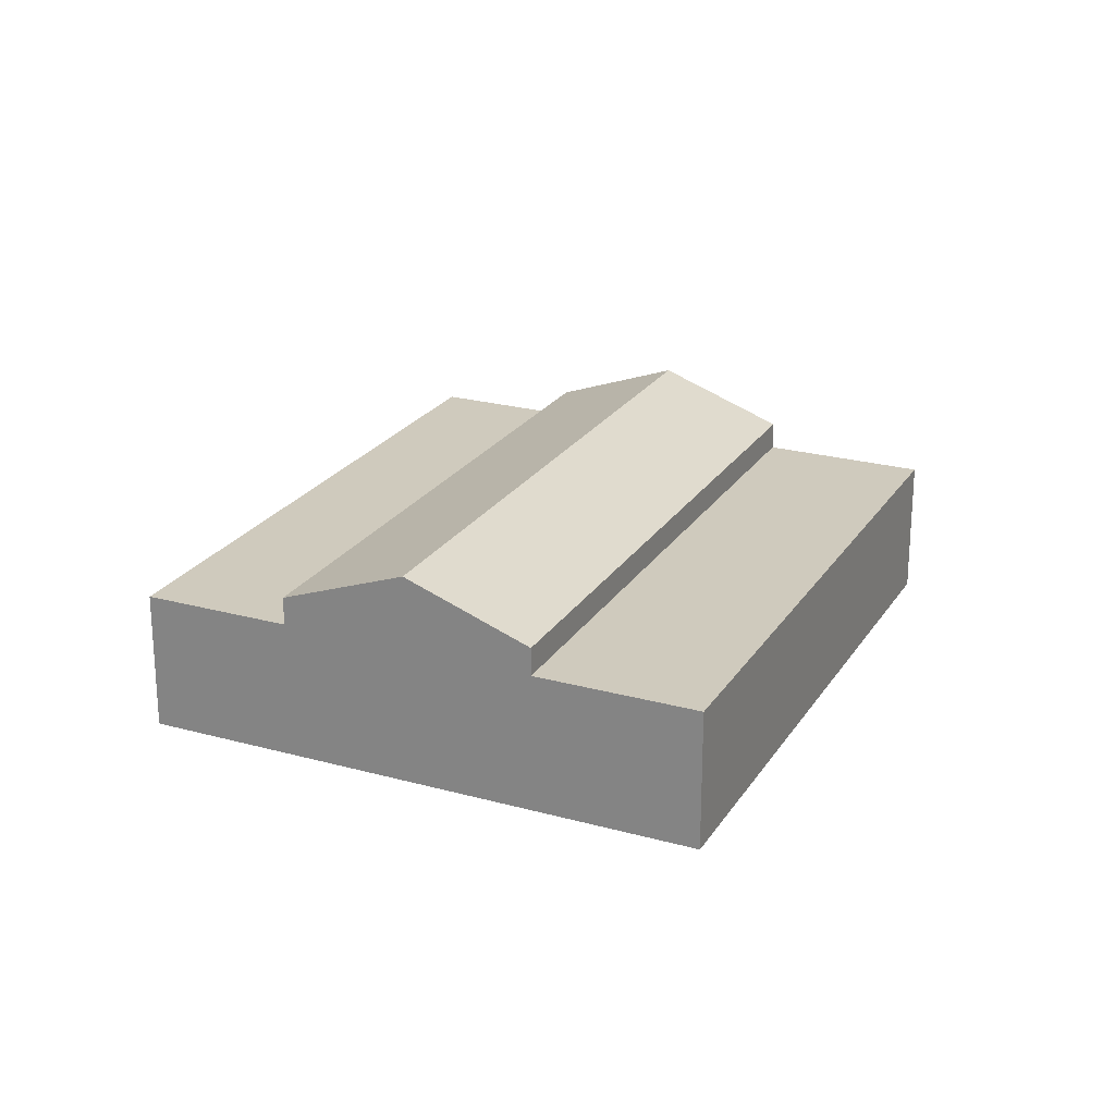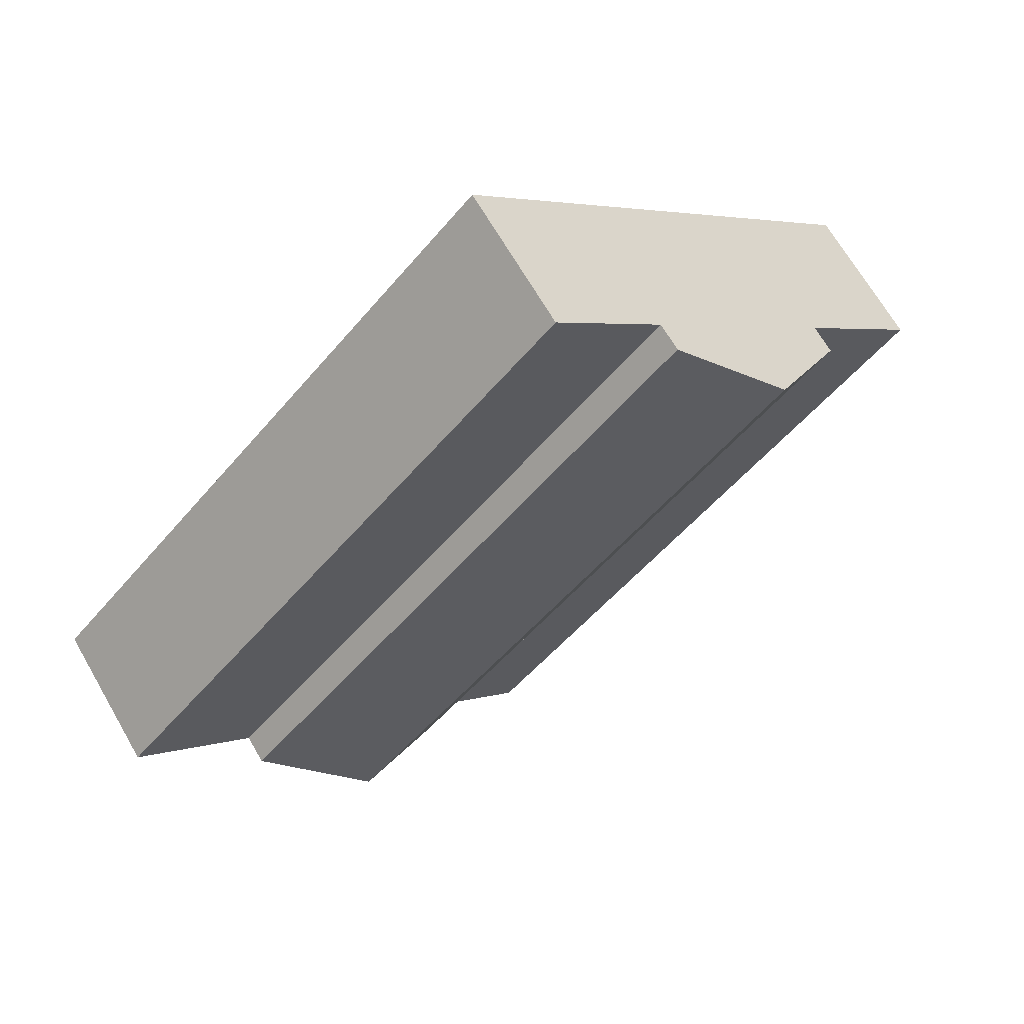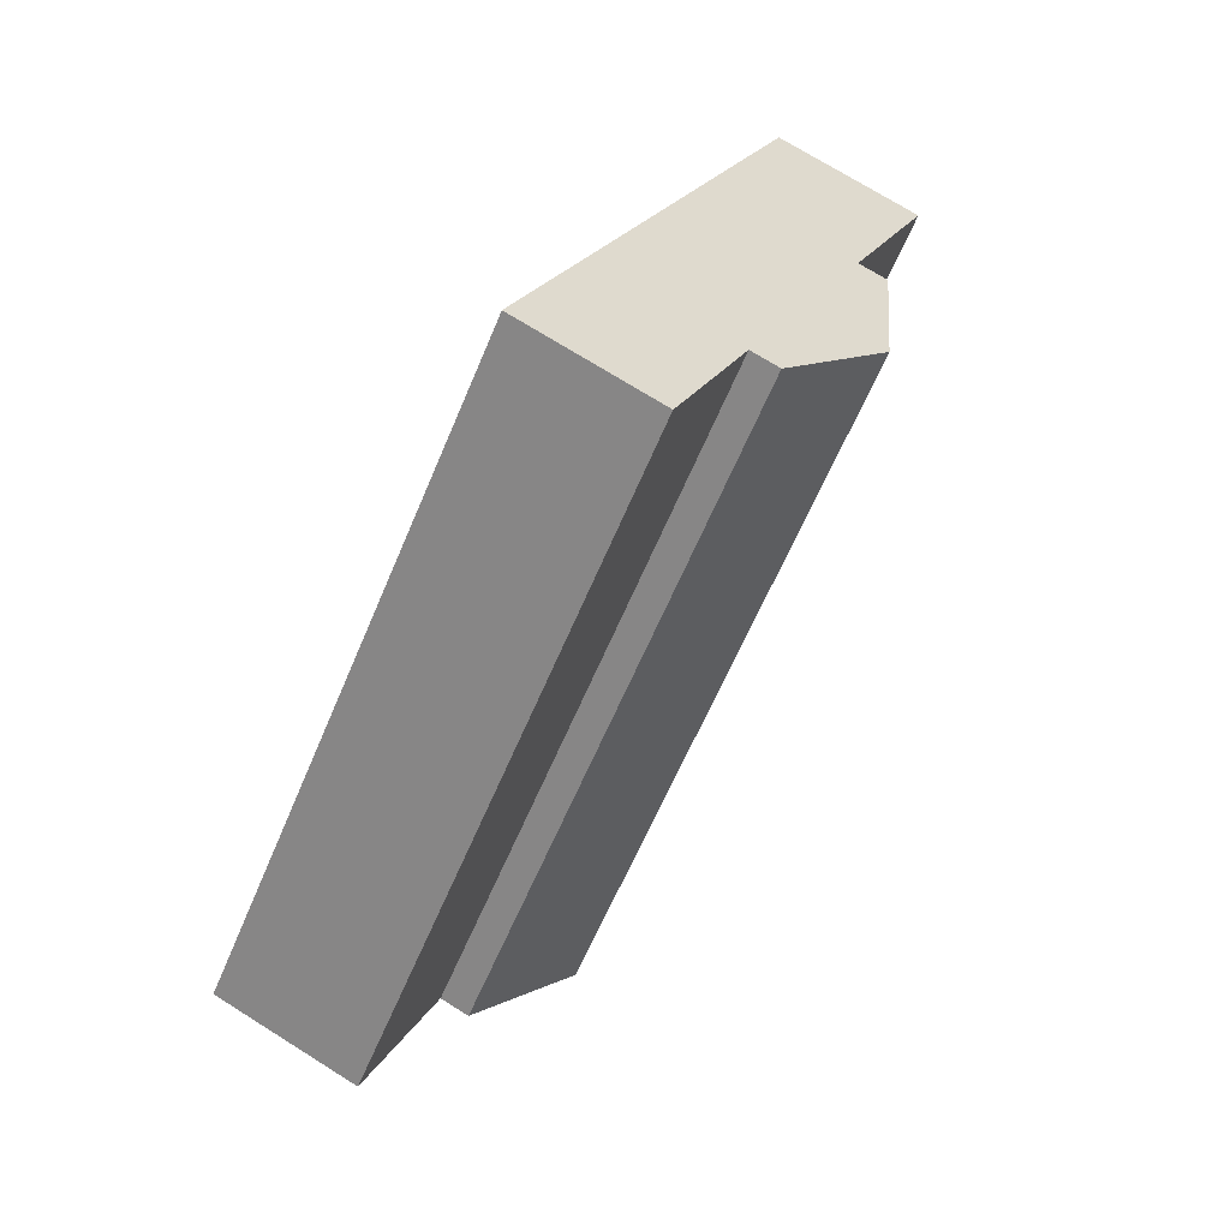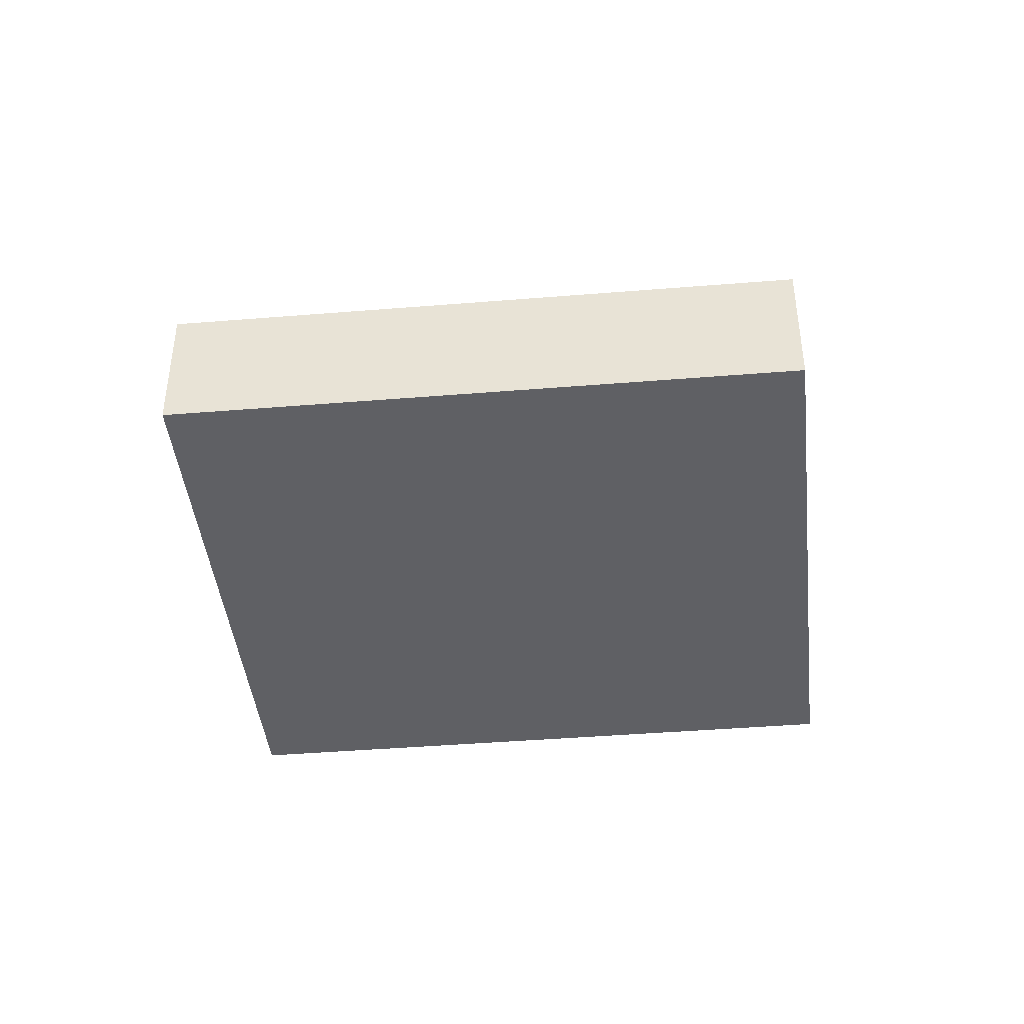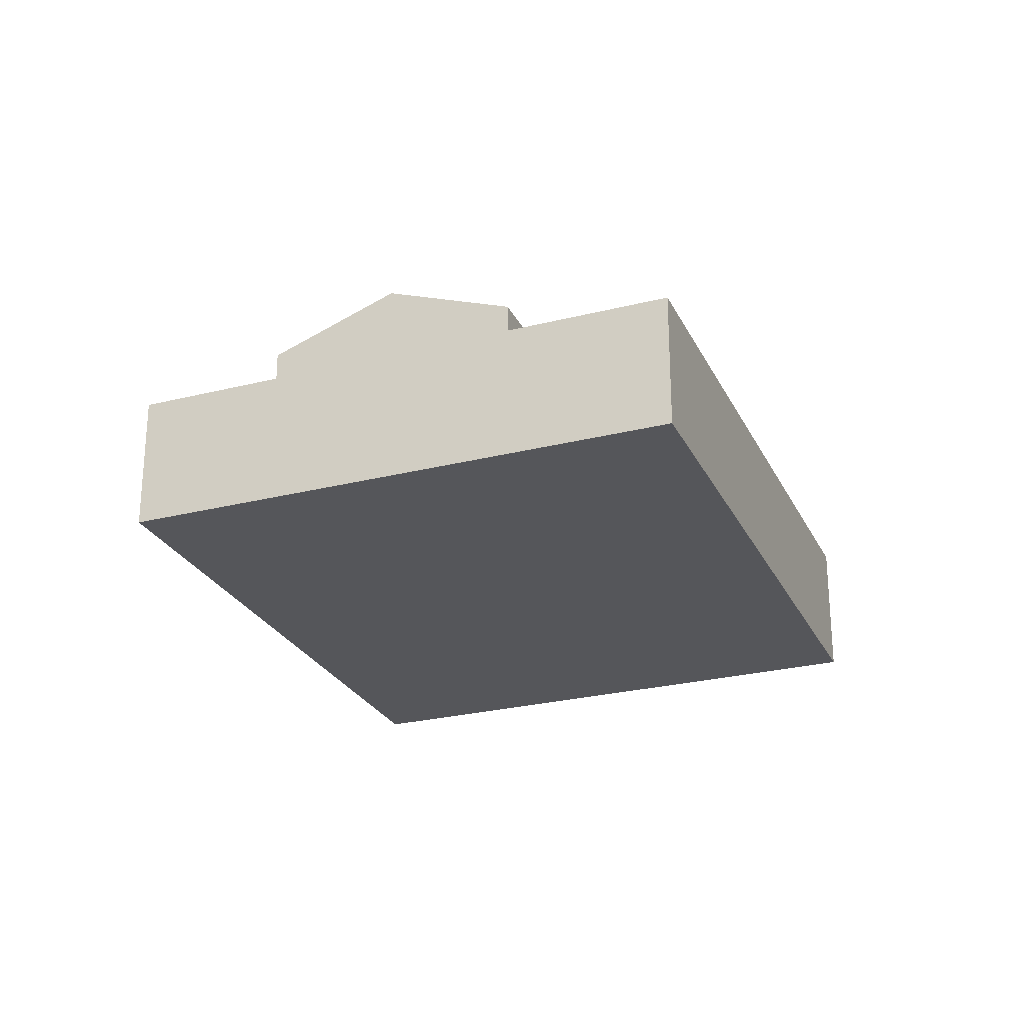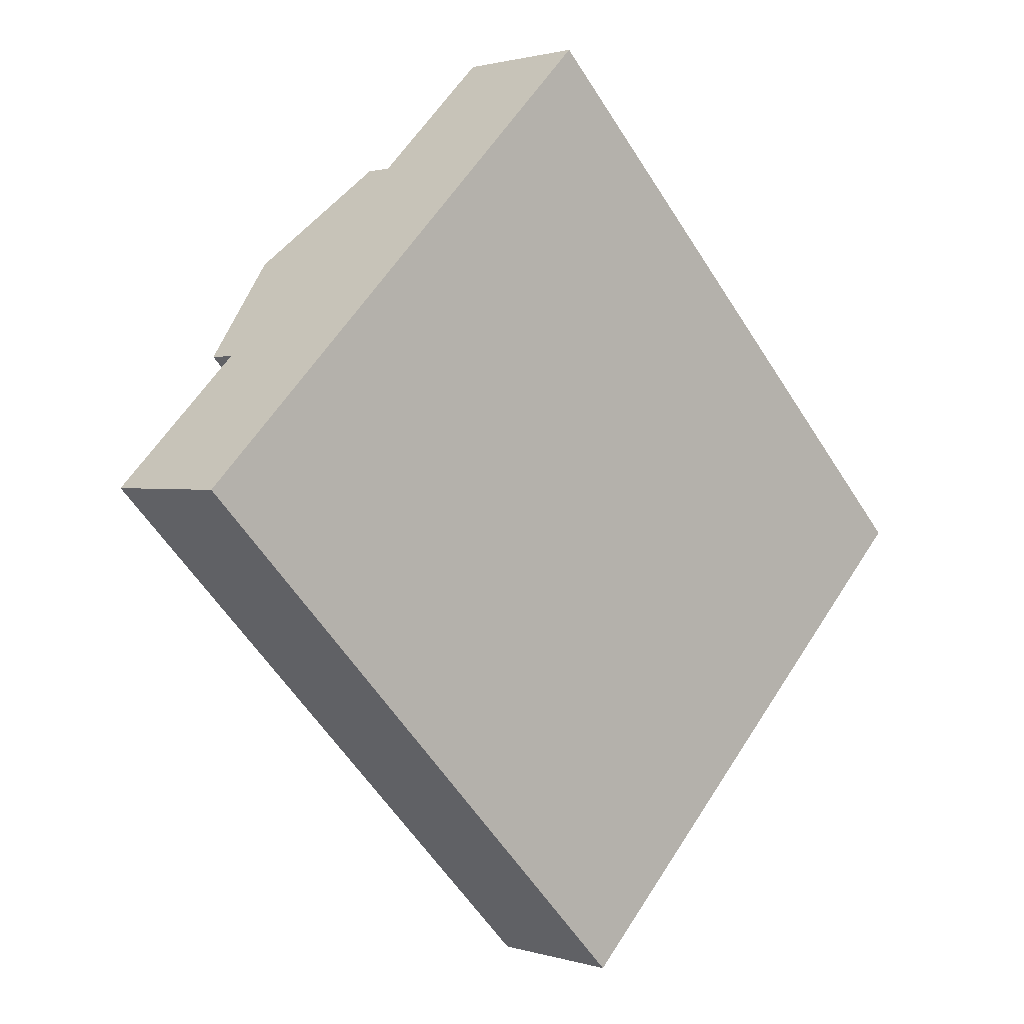
<metadata>
{"format":"obj","ext":"obj","renderer":"f3d","projection":"perspective","resolution":1024,"background":"white","views":[{"elev":23.1,"azim":160.1,"up":"+Y"},{"elev":67.1,"azim":150.1,"up":"+Z"},{"elev":71.7,"azim":122.2,"up":"+Z"},{"elev":-43.2,"azim":-128.8,"up":"+Y"},{"elev":-25.8,"azim":156.9,"up":"+Y"},{"elev":1.4,"azim":-41.8,"up":"+Z"}]}
</metadata>
<code>
v  9.996 -6.144e-16 10.03
v  28.64 1.114e-16 -1.819
v  13.57 -8.338e-16 13.62
v  6.96 -4.278e-16 6.986
v  3.924 -2.412e-16 3.938
v  0 0 0
v  25.07 3.308e-16 -5.403
v  22.03 5.174e-16 -8.451
v  18.99 7.041e-16 -11.5
v  15.07 9.452e-16 -15.44
v  28.64 4.59 -1.819
v  9.997 4.59 10.03
v  13.57 4.59 13.62
v  25.07 4.59 -5.403
v  22.03 7.034 -8.451
v  3.924 5.511 3.938
v  6.96 7.034 6.986
v  18.99 5.511 -11.5
v  25.07 5.511 -5.403
v  9.997 5.511 10.03
v  18.99 4.59 -11.5
v  9.781e-05 4.59 -0.0001454
v  3.924 4.59 3.938
v  15.07 4.59 -15.44
g defaultobject
f 1 2 3
f 2 1 4
f 2 4 5
f 2 5 6
f 2 6 7
f 7 6 8
f 8 6 9
f 9 6 10
f 11 12 13
f 12 11 14
f 15 16 17
f 16 15 18
f 19 17 20
f 17 19 15
f 21 22 23
f 22 21 24
f 20 23 12
f 23 20 16
f 16 20 17
f 13 1 3
f 1 13 4
f 4 13 5
f 5 13 6
f 6 13 12
f 6 12 23
f 6 23 22
f 19 18 15
f 18 19 21
f 21 19 14
f 21 10 24
f 10 21 14
f 10 14 11
f 10 11 2
f 10 2 9
f 9 2 8
f 8 2 7
f 2 13 3
f 13 2 11
f 16 21 23
f 21 16 18
f 14 20 12
f 20 14 19
f 22 10 6
f 10 22 24

</code>
